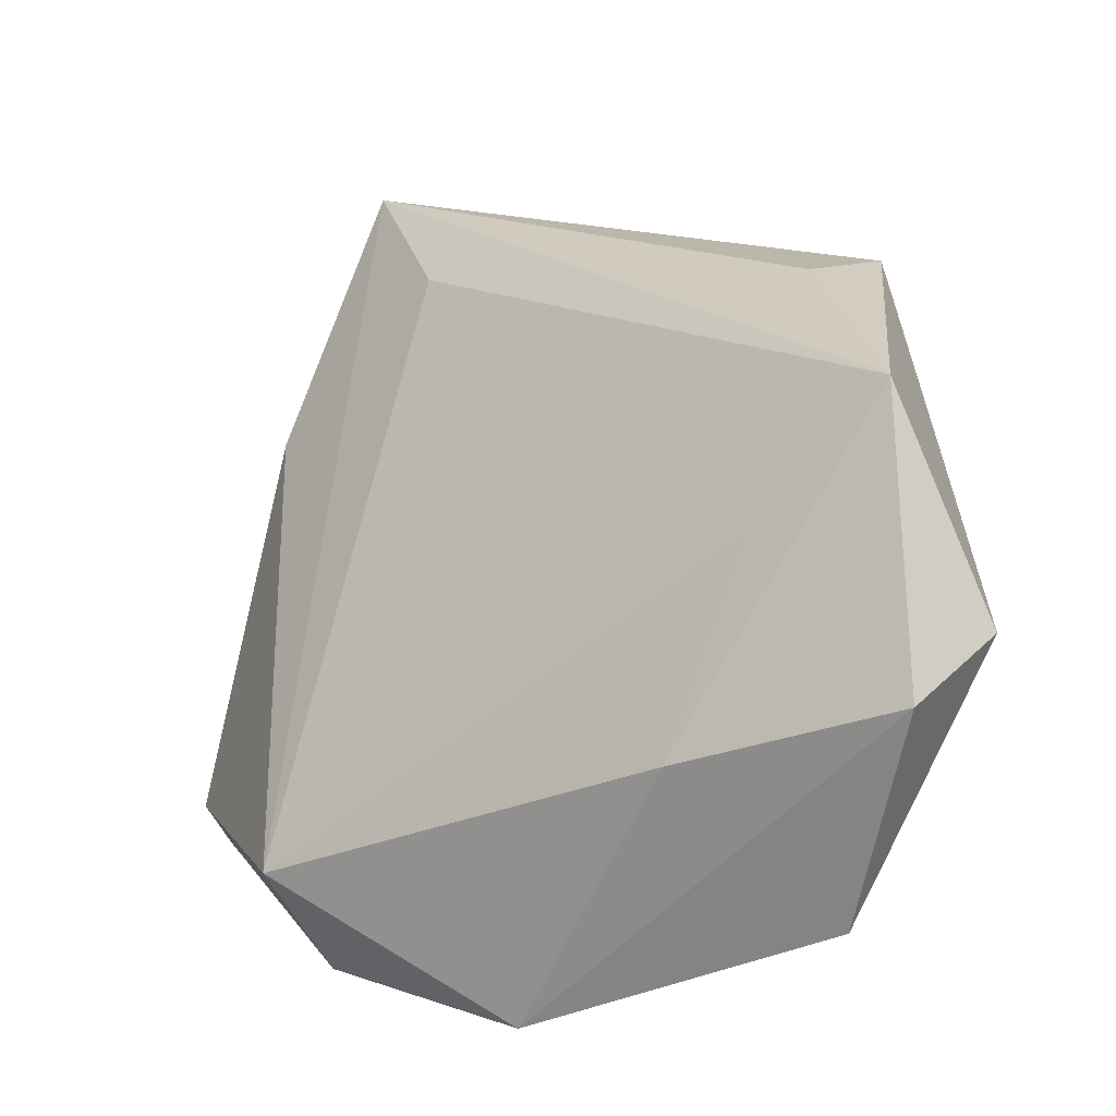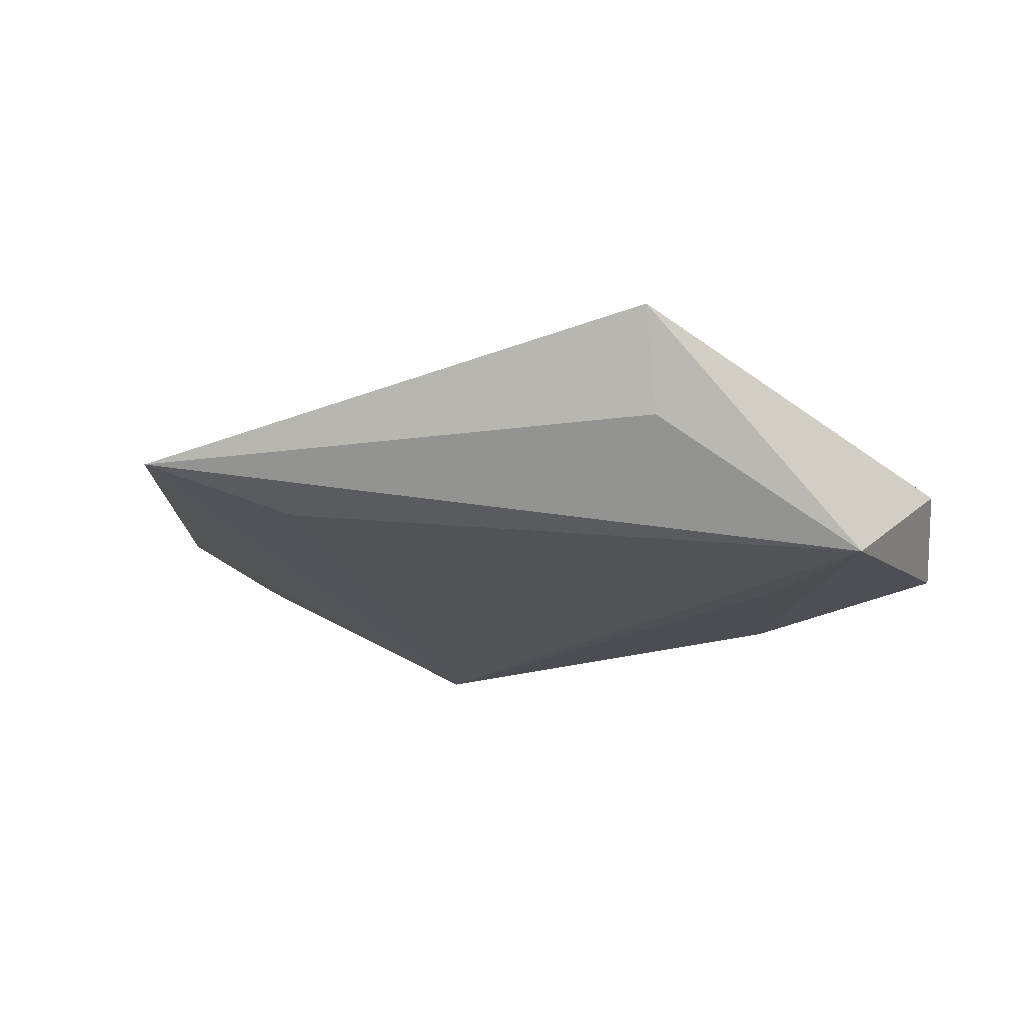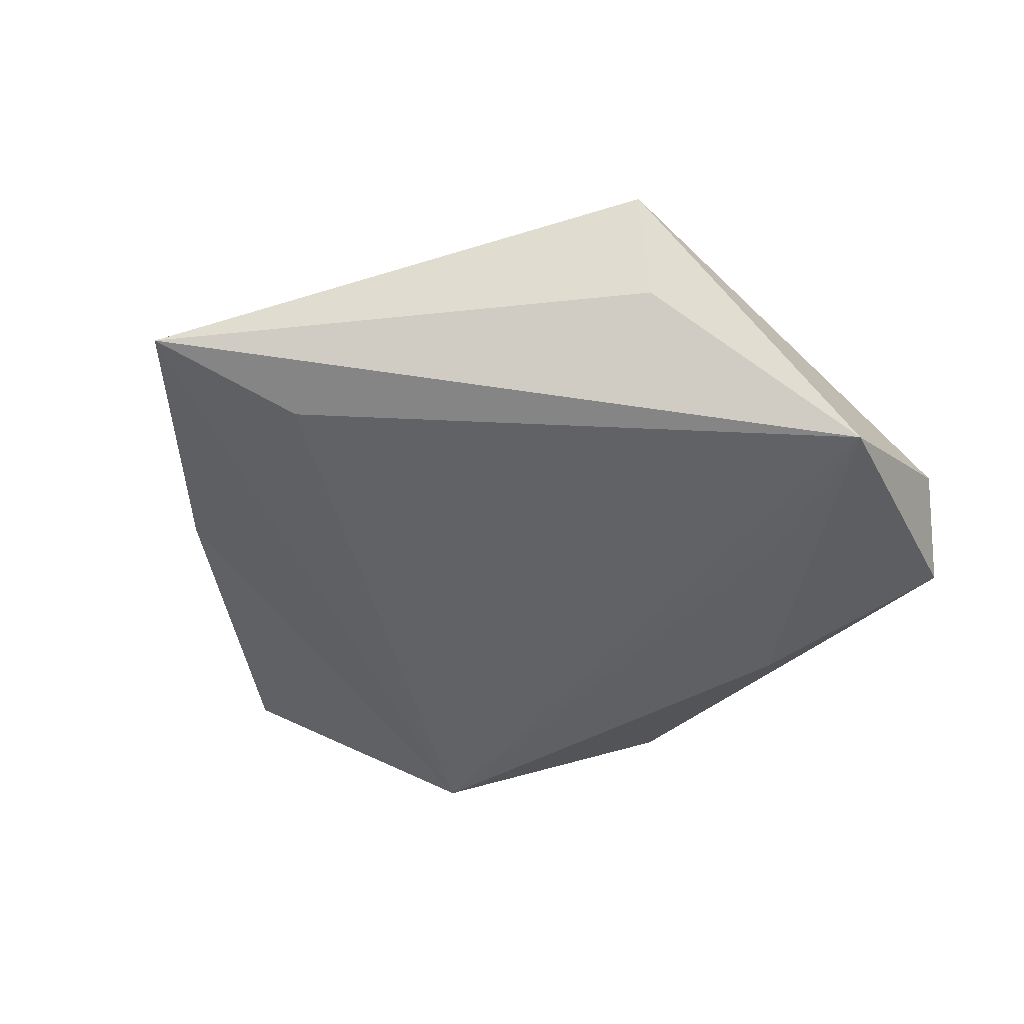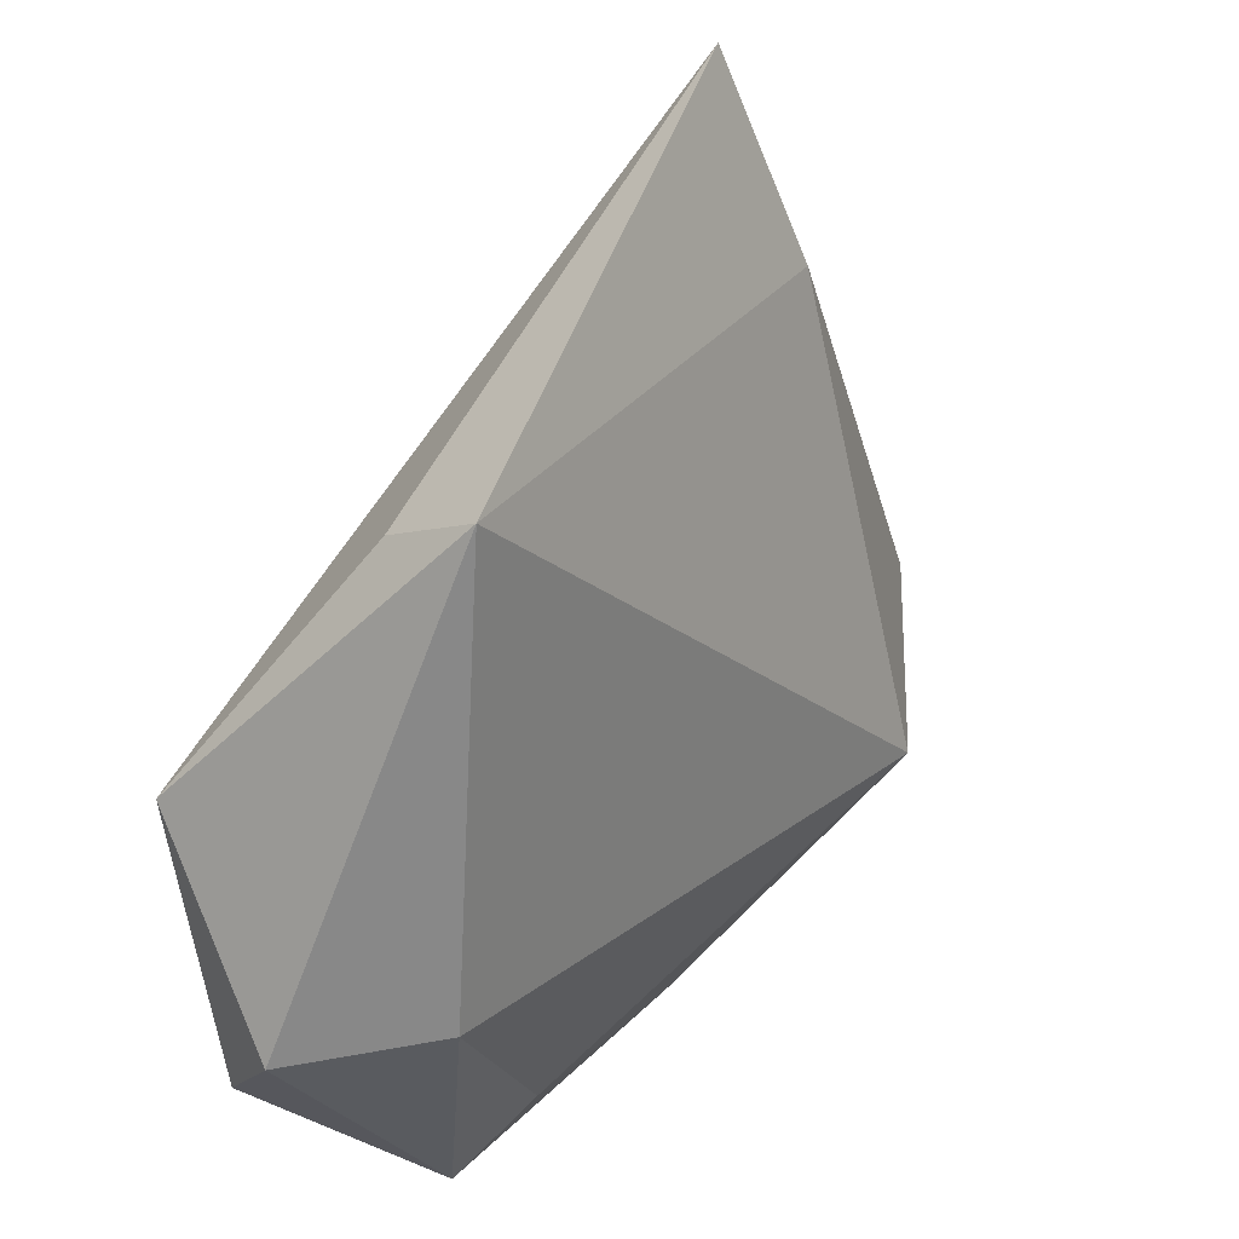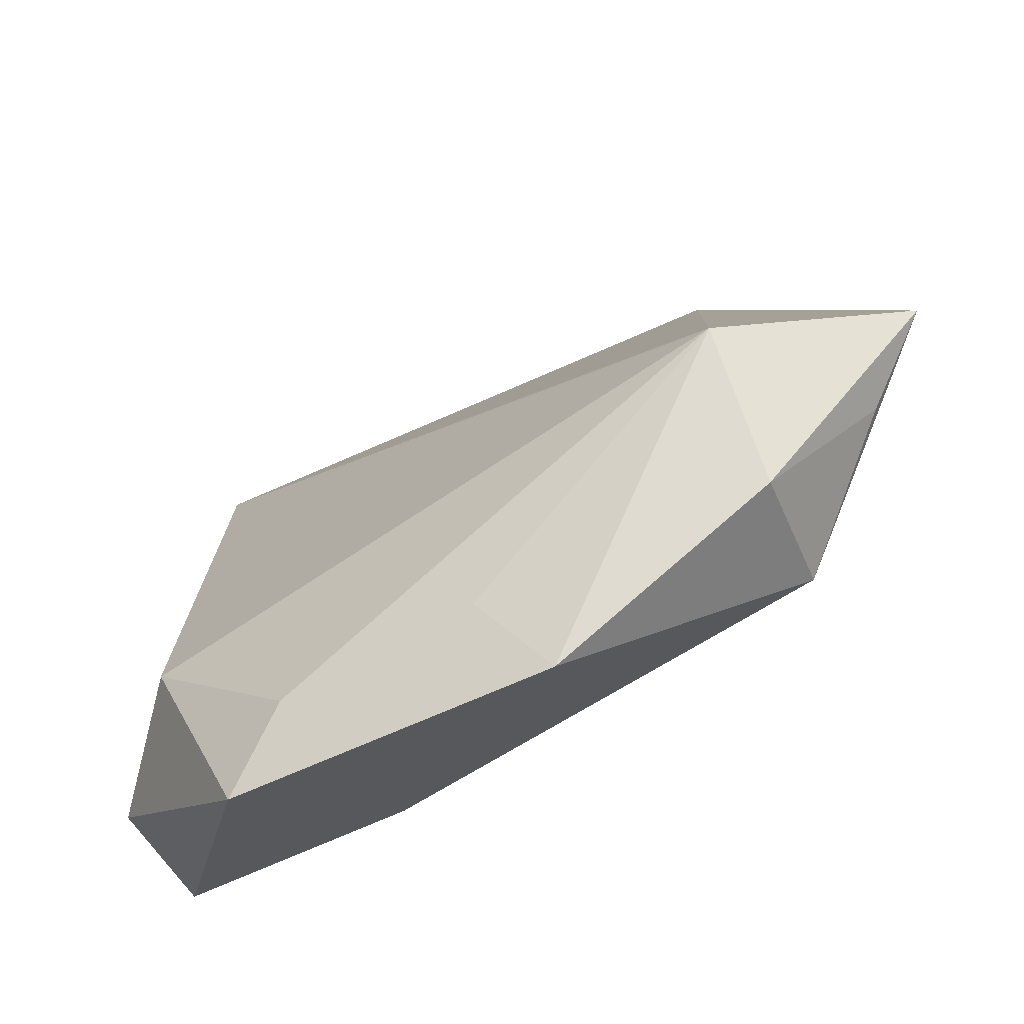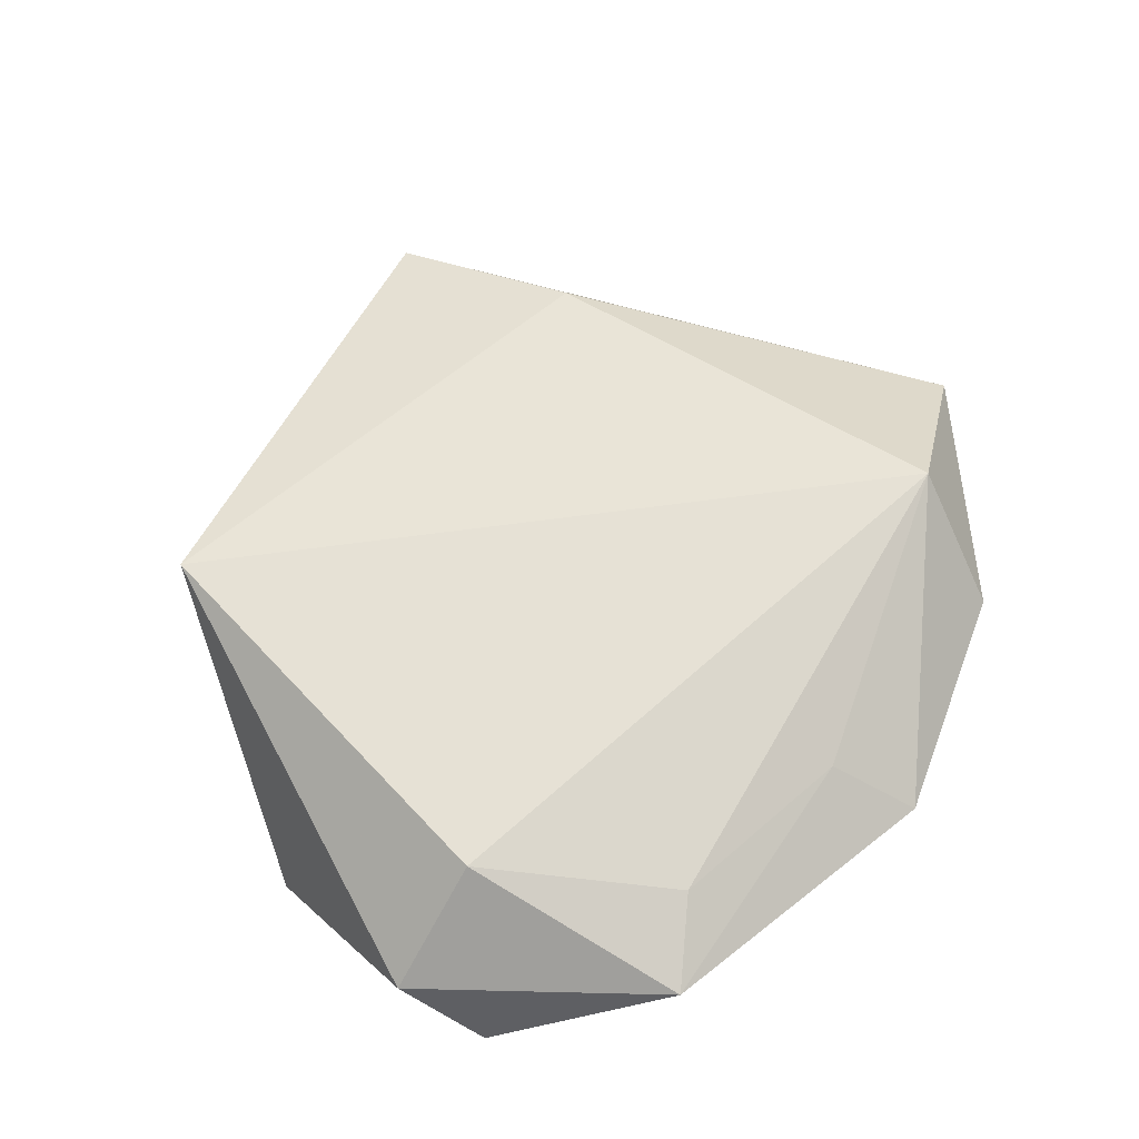
<metadata>
{"format":"obj","ext":"obj","renderer":"f3d","projection":"perspective","resolution":1024,"background":"white","views":[{"elev":-24.1,"azim":-142.2,"up":"+Y"},{"elev":-18.5,"azim":-150.6,"up":"+Z"},{"elev":-47.7,"azim":-150.7,"up":"+Z"},{"elev":30.4,"azim":-53.1,"up":"+Y"},{"elev":-70.5,"azim":33.4,"up":"+Y"},{"elev":62.3,"azim":-47.1,"up":"+Z"}]}
</metadata>
<code>
v -0.02622 0.0274 0.0004381
v 0.02312 0.05136 -0.004047
v 0.002847 -0.03085 0.006083
v 0.03084 -0.02937 0.0007673
v -0.04091 0.006555 -0.01142
v 0.02864 -0.02332 -0.01165
v -0.04288 -0.01334 0.0003081
v 0.007404 -0.03897 -4.956e-05
v -0.01652 -0.02242 -0.01073
v 0.03282 -0.01806 0.01263
v 0.02898 0.03059 0.001873
v 0.0415 -0.0155 -0.003298
v -0.02625 -0.003465 -0.01149
v 0.04948 -0.009054 0.0007761
v 0.0353 0.02605 -0.004448
v -0.02511 -0.03507 0.003825
v -0.01755 -0.02917 0.007317
v -0.03141 -0.01239 0.01065
v -0.02786 0.03257 0.01091
v 0.01378 0.03698 -0.007156
v -0.03914 -0.02143 -0.007539
f 10 14 11
f 11 14 2
f 11 19 10
f 2 19 11
f 15 6 2
f 2 14 15
f 15 14 6
f 4 14 10
f 10 8 4
f 4 8 6
f 3 8 10
f 2 6 20
f 9 13 6
f 6 8 9
f 9 8 21
f 5 9 21
f 13 9 5
f 2 20 5
f 6 13 5
f 5 20 6
f 6 14 12
f 12 4 6
f 14 4 12
f 21 8 16
f 8 3 16
f 1 19 2
f 2 5 1
f 1 5 19
f 21 16 7
f 7 5 21
f 19 5 7
f 17 3 10
f 17 16 3
f 18 7 16
f 16 17 18
f 19 7 18
f 10 19 18
f 18 17 10

</code>
